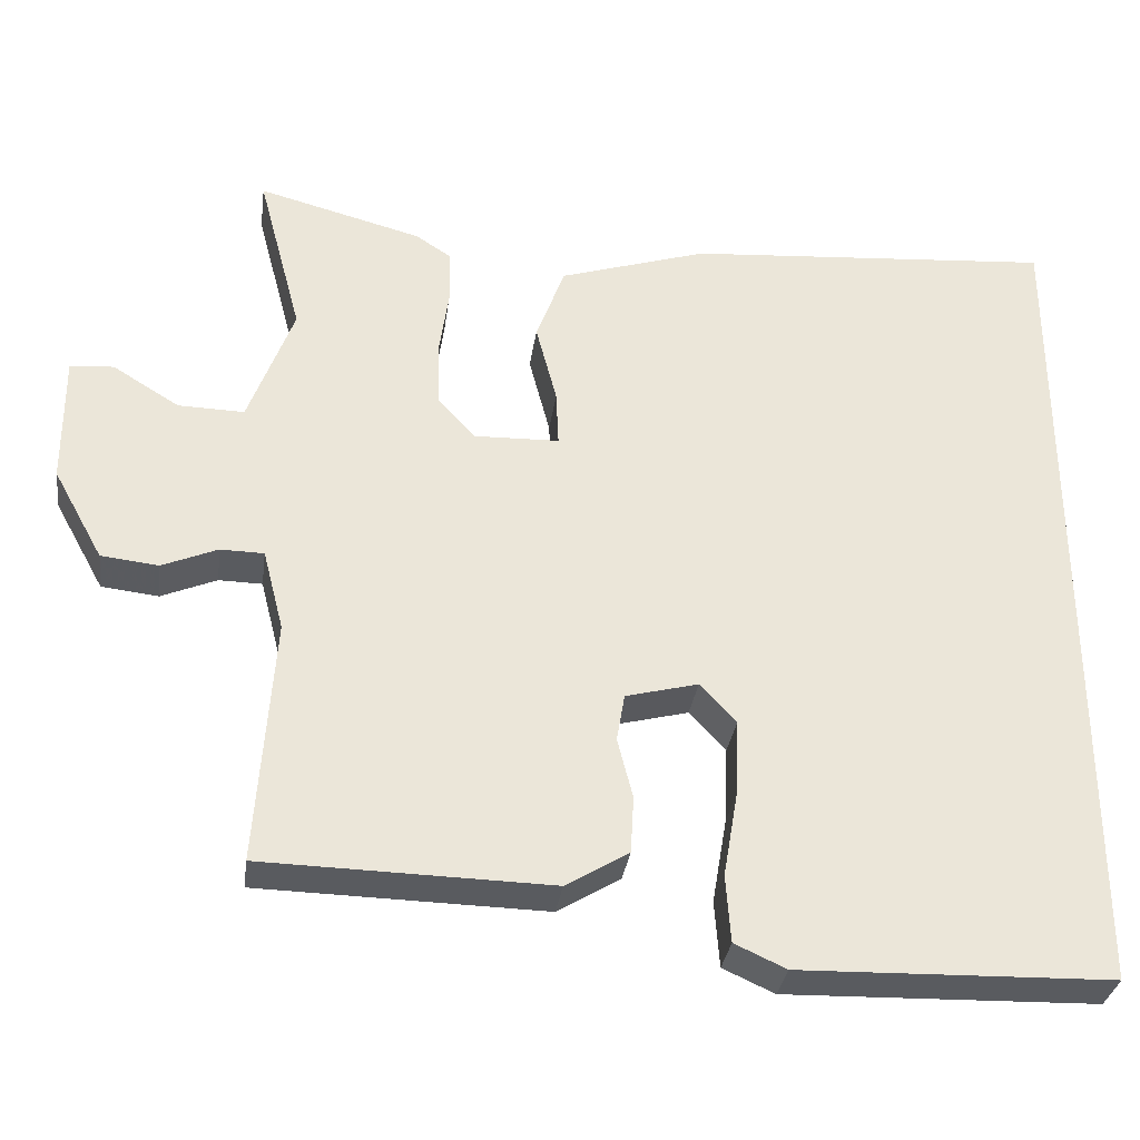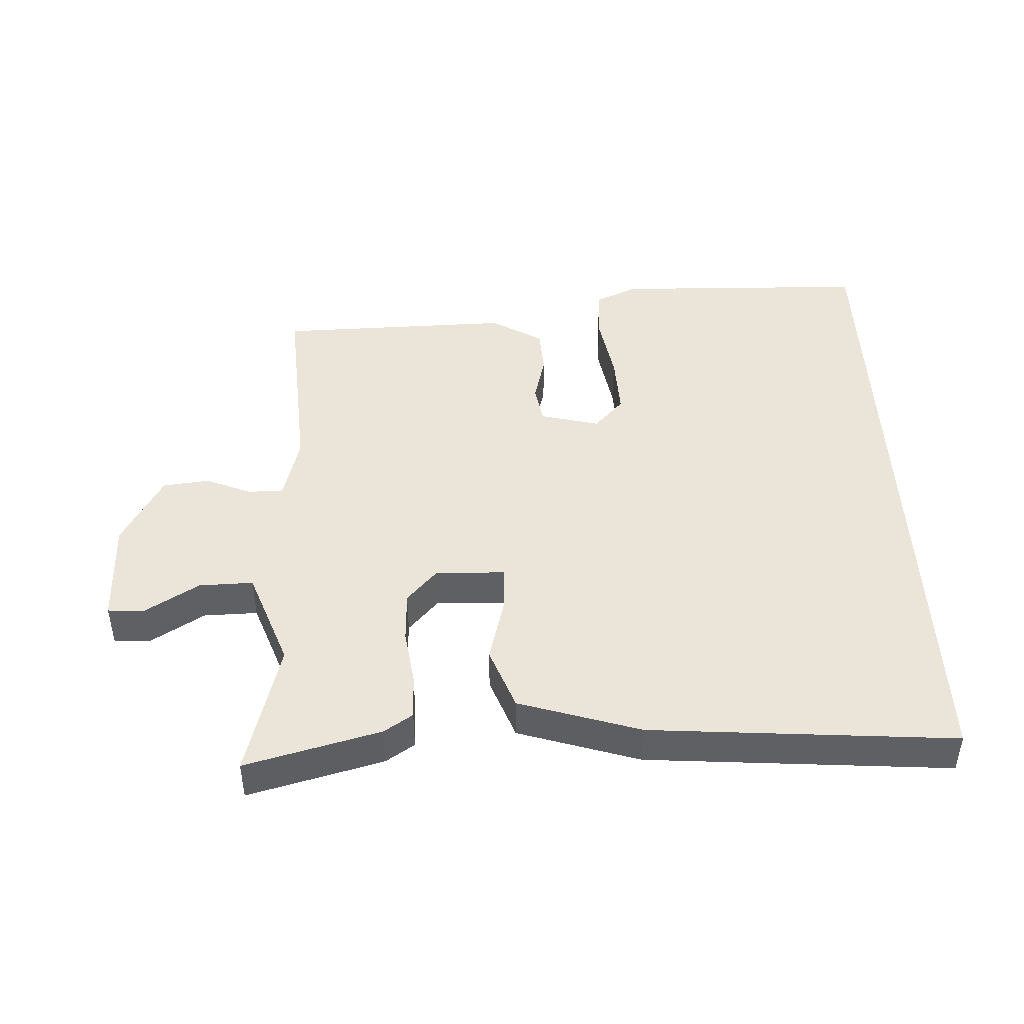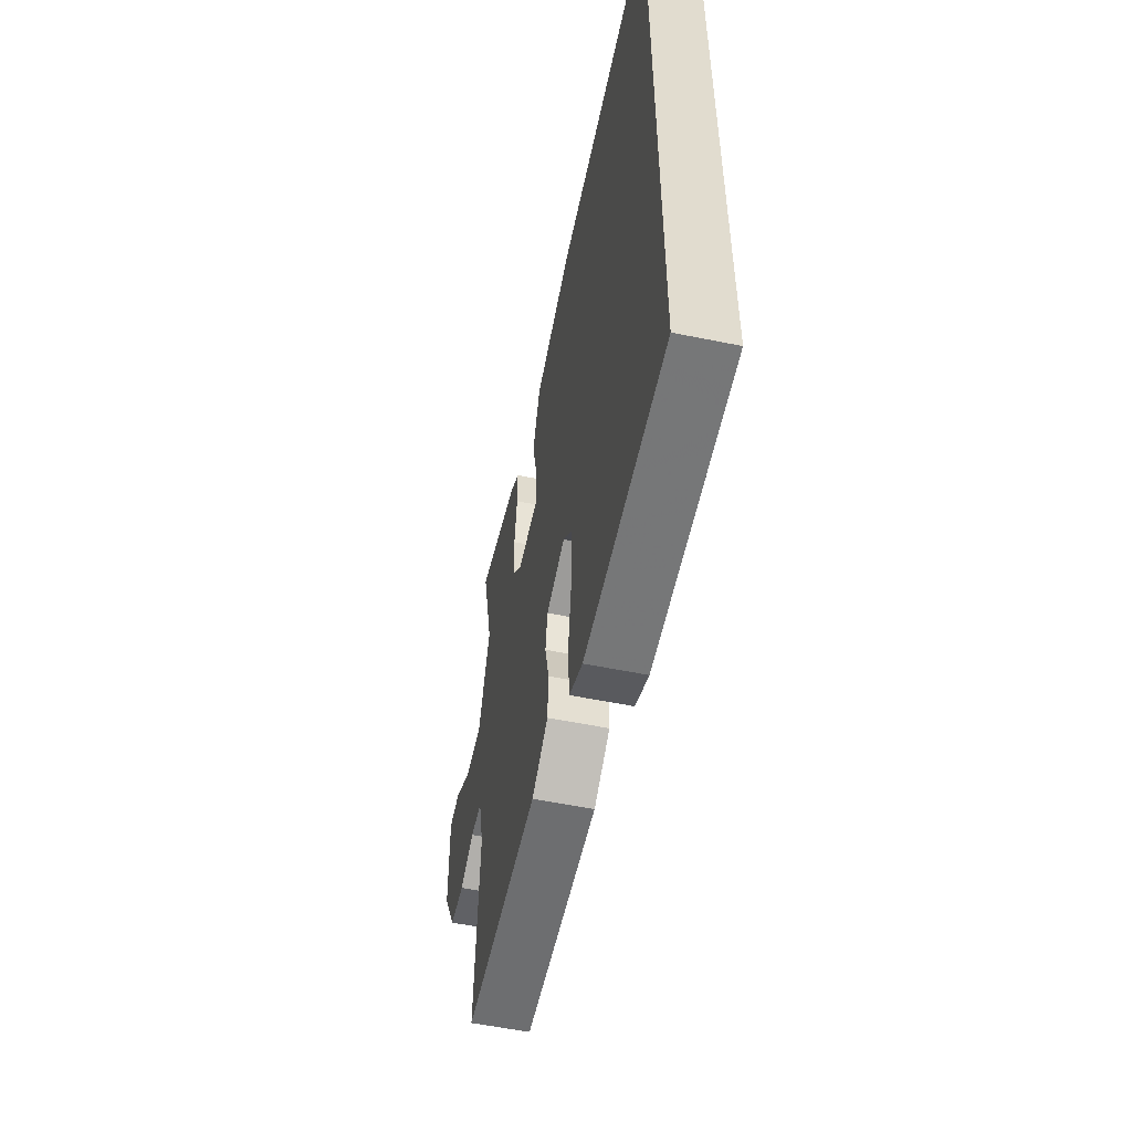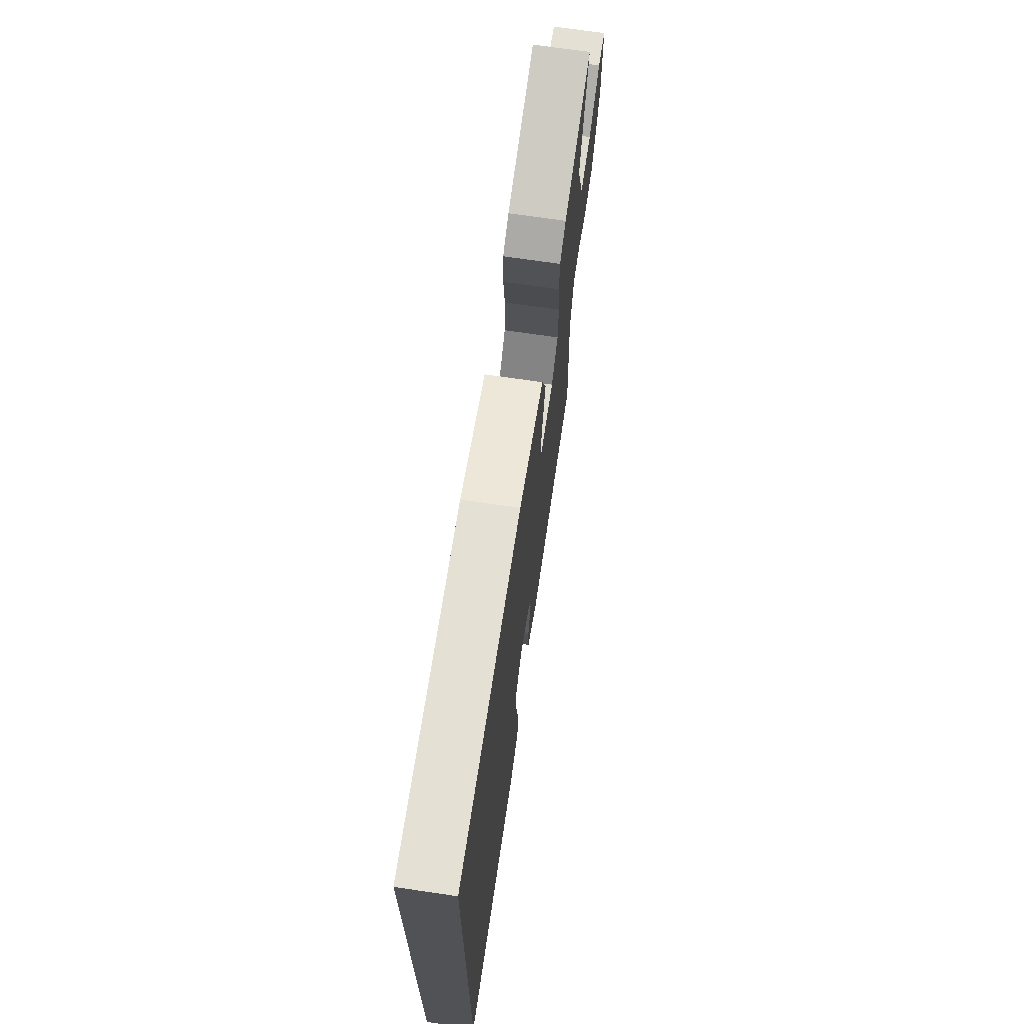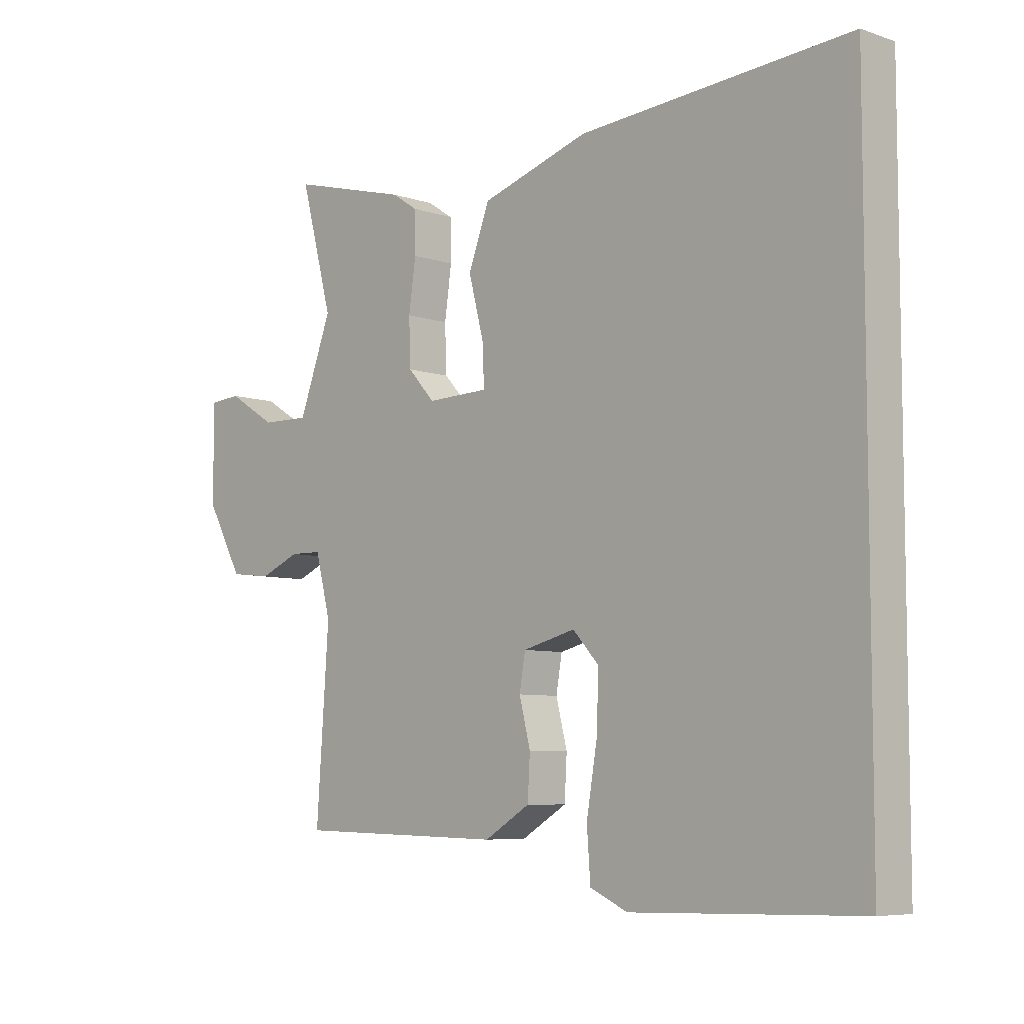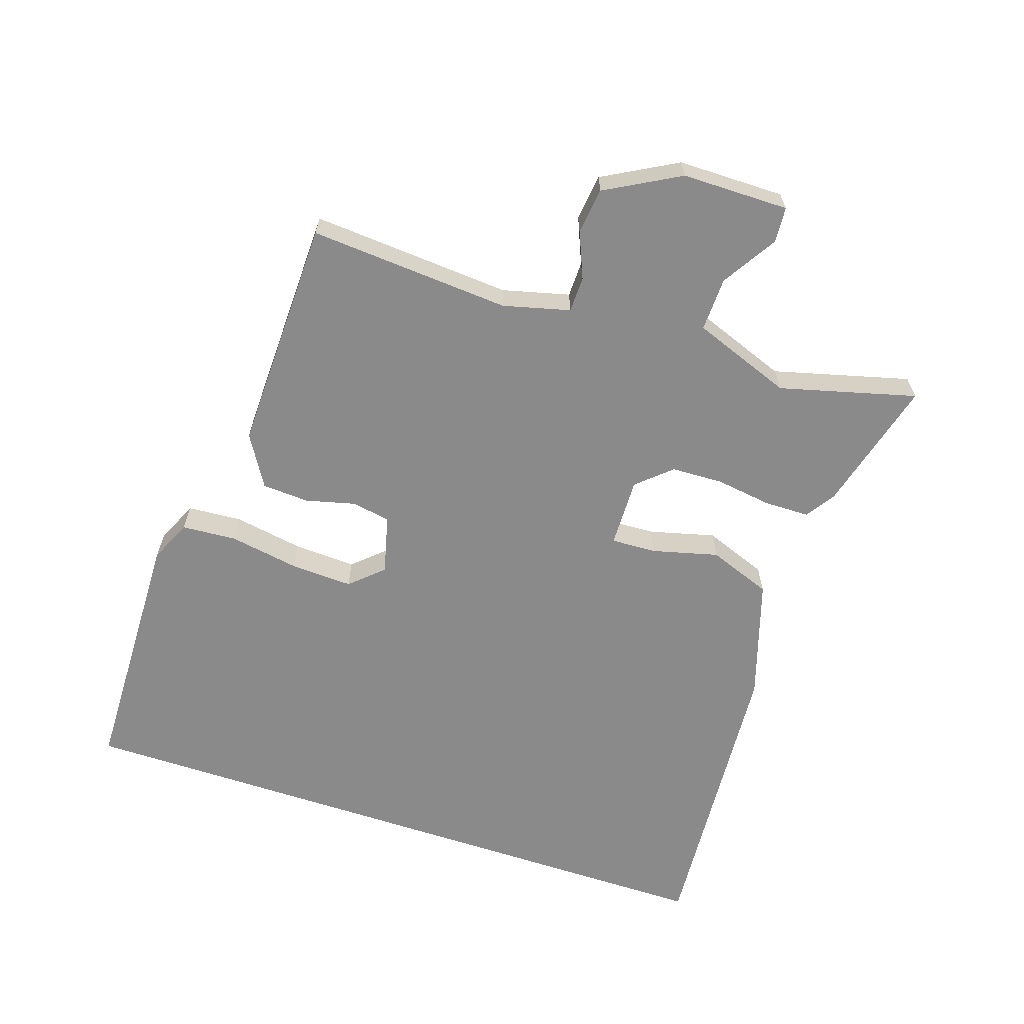
<metadata>
{"format":"obj","ext":"obj","renderer":"f3d","projection":"perspective","resolution":1024,"background":"white","views":[{"elev":-32.3,"azim":-7.8,"up":"+Z"},{"elev":44.9,"azim":-2.4,"up":"+Y"},{"elev":-55.5,"azim":77.9,"up":"+Z"},{"elev":69.9,"azim":98.4,"up":"+Z"},{"elev":-6.8,"azim":45.6,"up":"+Z"},{"elev":-63.6,"azim":-108.5,"up":"+Y"}]}
</metadata>
<code>
v -0.501 0.07 -0.451
v -0.48 0.07 -0.145
v -0.506 0.07 -0.044
v -0.56 0.07 -0.043
v -0.629 0.07 -0.072
v -0.7 0.07 -0.064
v -0.762 0.07 0.048
v -0.763 0.07 0.21
v -0.709 0.07 0.214
v -0.626 0.07 0.163
v -0.544 0.07 0.161
v -0.488 0.07 0.312
v -0.543 0.07 0.519
v -0.339 0.07 0.465
v -0.295 0.07 0.436
v -0.294 0.07 0.367
v -0.306 0.07 0.282
v -0.303 0.07 0.203
v -0.257 0.07 0.152
v -0.151 0.07 0.155
v -0.154 0.07 0.224
v -0.18 0.07 0.324
v -0.144 0.07 0.42
v 0.04 0.07 0.478
v 0.5 0.07 0.513
v 0.5 0.07 -0.536
v 0.112 0.07 -0.546
v 0.048 0.07 -0.517
v 0.042 0.07 -0.434
v 0.06 0.07 -0.328
v 0.064 0.07 -0.233
v 0.019 0.07 -0.184
v -0.071 0.07 -0.207
v -0.081 0.07 -0.266
v -0.062 0.07 -0.341
v -0.066 0.07 -0.412
v -0.144 0.07 -0.459
v -0.501 0 -0.451
v -0.48 0 -0.145
v -0.506 0 -0.044
v -0.56 0 -0.043
v -0.629 0 -0.072
v -0.7 0 -0.064
v -0.762 0 0.048
v -0.763 0 0.21
v -0.709 0 0.214
v -0.626 0 0.163
v -0.544 0 0.161
v -0.488 0 0.312
v -0.543 0 0.519
v -0.339 0 0.465
v -0.295 0 0.436
v -0.294 0 0.367
v -0.306 0 0.282
v -0.303 0 0.203
v -0.257 0 0.152
v -0.151 0 0.155
v -0.154 0 0.224
v -0.18 0 0.324
v -0.144 0 0.42
v 0.04 0 0.478
v 0.5 0 0.513
v 0.5 0 -0.536
v 0.112 0 -0.546
v 0.048 0 -0.517
v 0.042 0 -0.434
v 0.06 0 -0.328
v 0.064 0 -0.233
v 0.019 0 -0.184
v -0.071 0 -0.207
v -0.081 0 -0.266
v -0.062 0 -0.341
v -0.066 0 -0.412
v -0.144 0 -0.459
f 37 1 2
f 36 37 2
f 35 36 2
f 34 35 2
f 33 34 2 3
f 32 33 3
f 28 29 30
f 27 28 30
f 26 27 30
f 25 26 30
f 25 30 31
f 25 31 32
f 24 25 32
f 23 24 32
f 22 23 32
f 21 22 32
f 15 16 17
f 14 15 17
f 13 14 17
f 12 13 17
f 11 12 17 18
f 8 9 10
f 7 8 10
f 6 7 10
f 5 6 10
f 4 5 10
f 3 4 10 11
f 11 18 19
f 3 11 19
f 32 3 19
f 32 19 20
f 20 21 32
f 39 38 74
f 39 74 73
f 39 73 72
f 39 72 71
f 40 39 71 70
f 40 70 69
f 67 66 65
f 67 65 64
f 67 64 63
f 67 63 62
f 68 67 62
f 69 68 62
f 69 62 61
f 69 61 60
f 69 60 59
f 69 59 58
f 54 53 52
f 54 52 51
f 54 51 50
f 54 50 49
f 55 54 49 48
f 47 46 45
f 47 45 44
f 47 44 43
f 47 43 42
f 47 42 41
f 48 47 41 40
f 56 55 48
f 56 48 40
f 56 40 69
f 57 56 69
f 69 58 57
f 1 38 39 2
f 2 39 40 3
f 3 40 41 4
f 4 41 42 5
f 5 42 43 6
f 6 43 44 7
f 7 44 45 8
f 8 45 46 9
f 9 46 47 10
f 10 47 48 11
f 11 48 49 12
f 12 49 50 13
f 13 50 51 14
f 14 51 52 15
f 15 52 53 16
f 16 53 54 17
f 17 54 55 18
f 18 55 56 19
f 19 56 57 20
f 20 57 58 21
f 21 58 59 22
f 22 59 60 23
f 23 60 61 24
f 24 61 62 25
f 25 62 63 26
f 26 63 64 27
f 27 64 65 28
f 28 65 66 29
f 29 66 67 30
f 30 67 68 31
f 31 68 69 32
f 32 69 70 33
f 33 70 71 34
f 34 71 72 35
f 35 72 73 36
f 36 73 74 37
f 37 74 38 1

</code>
